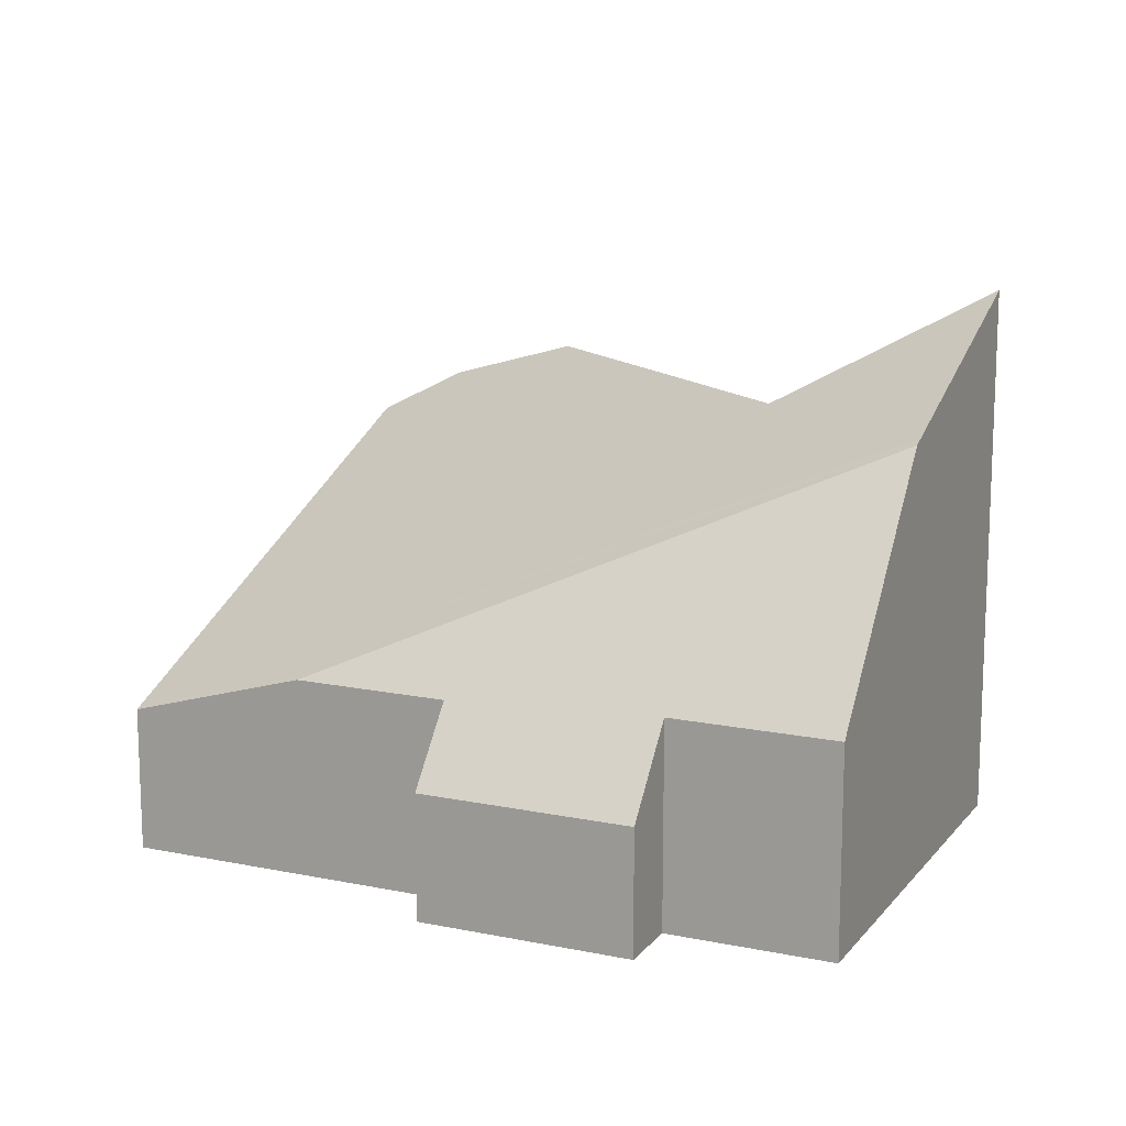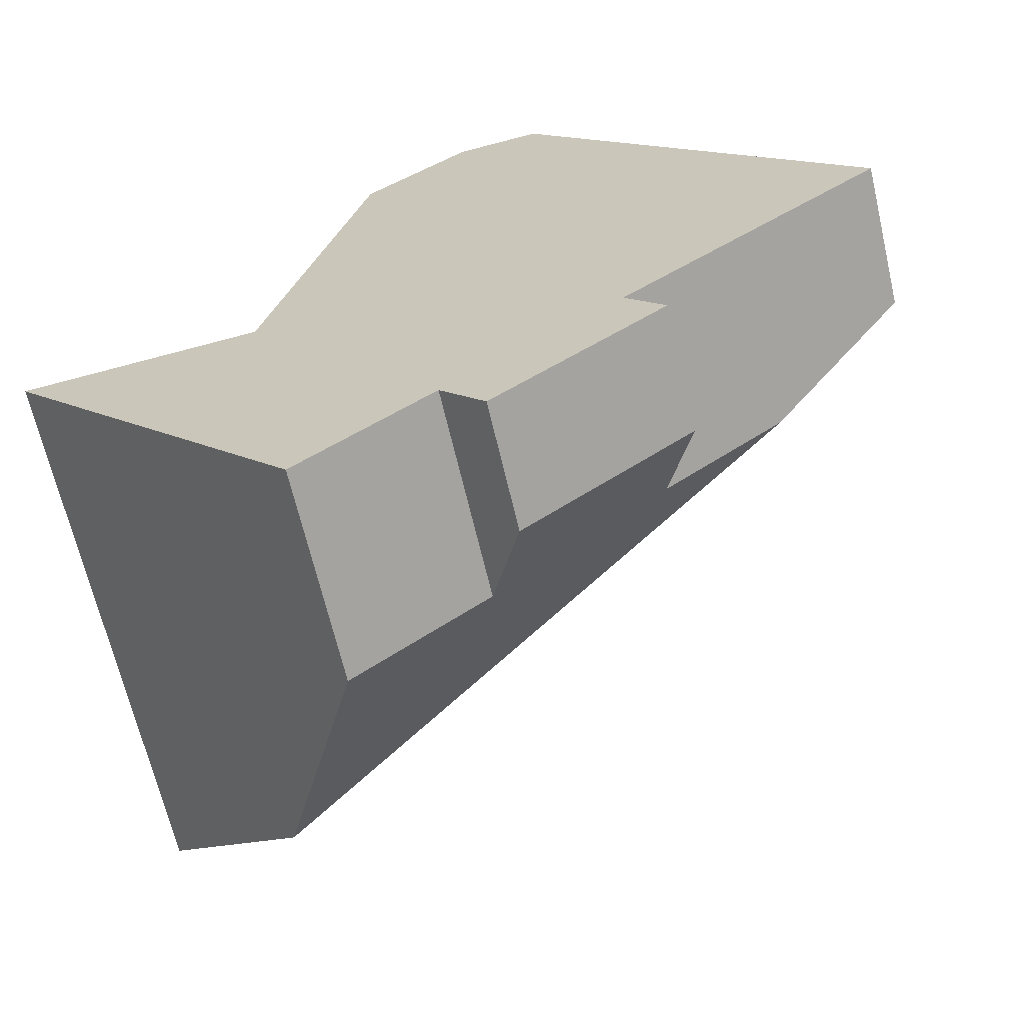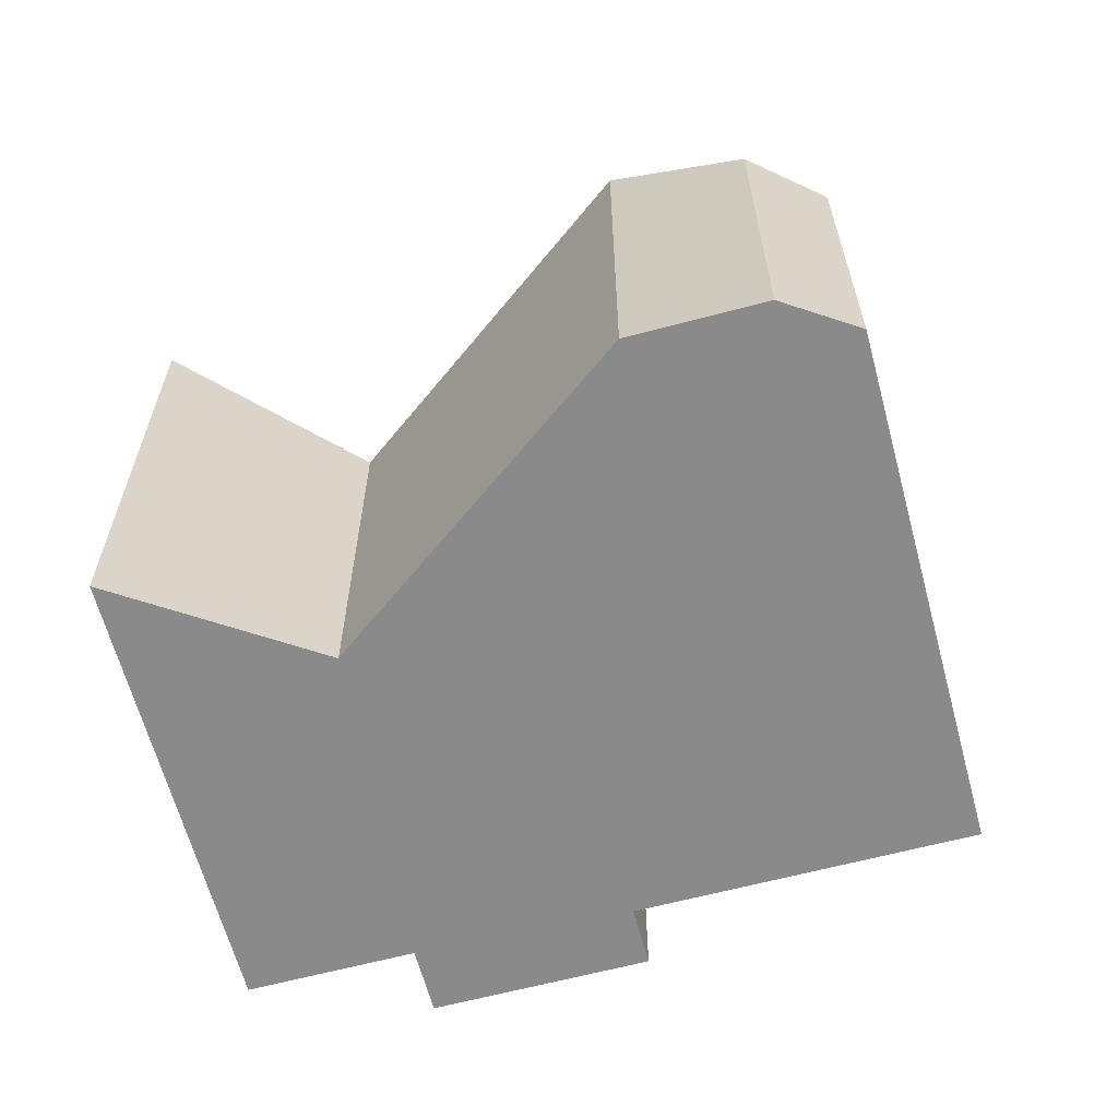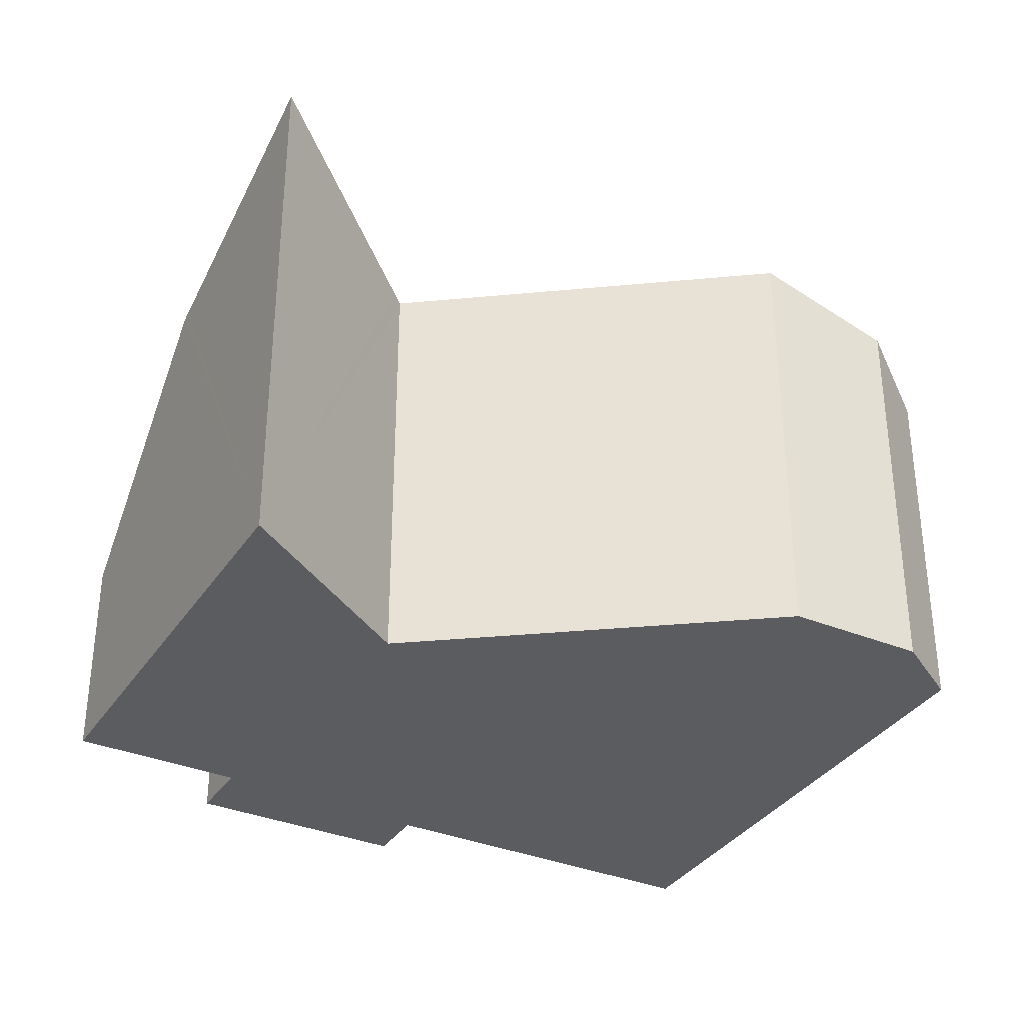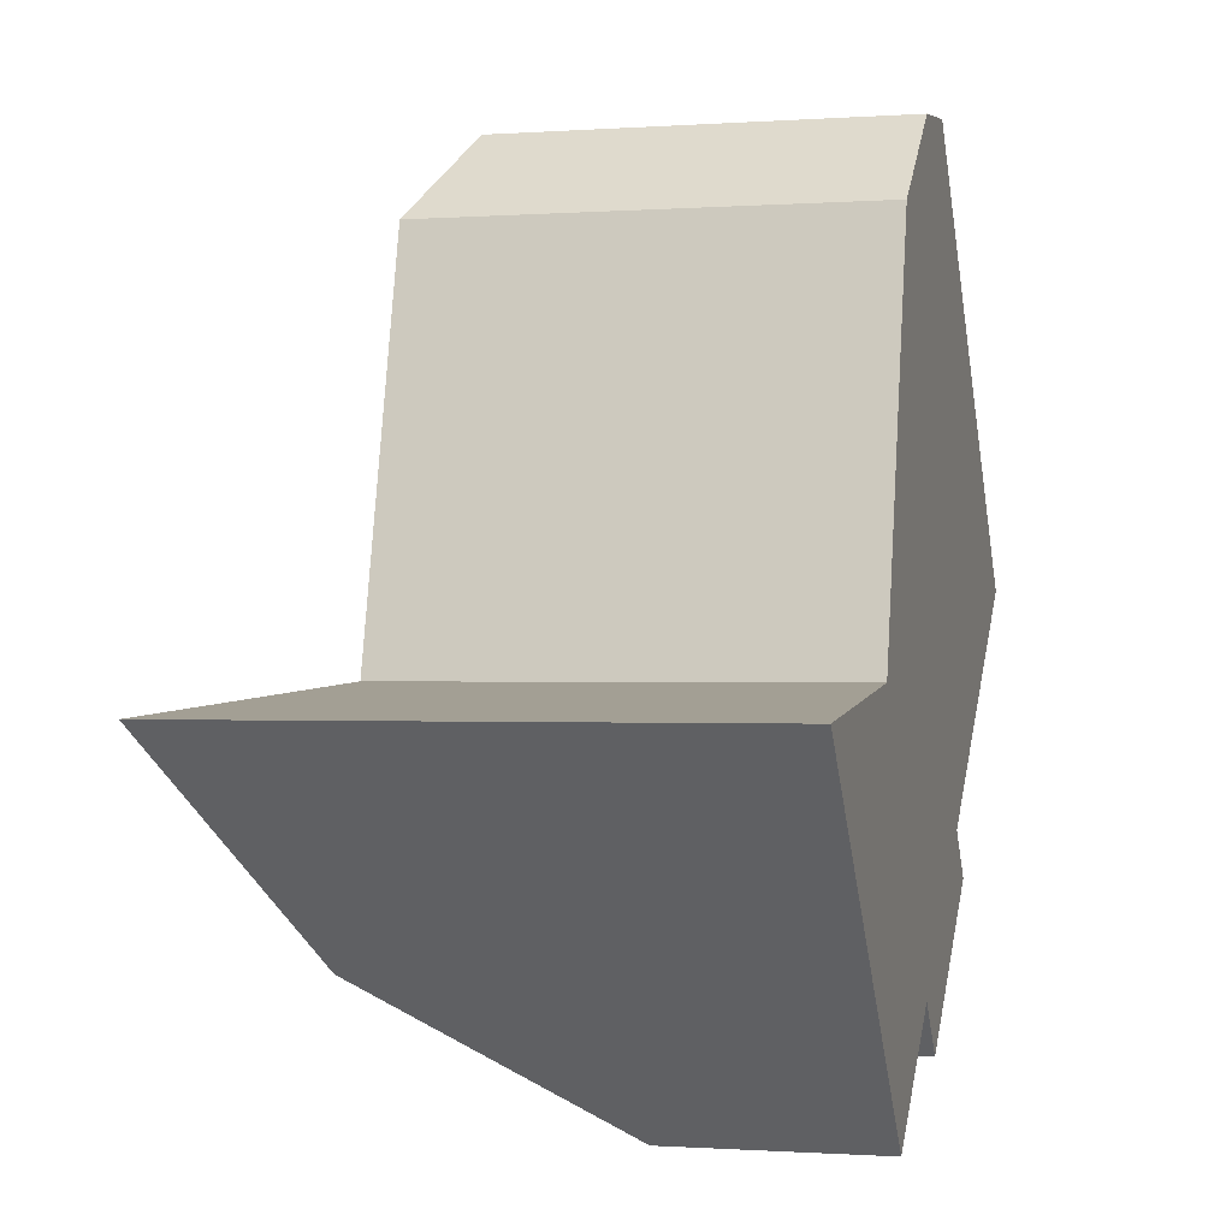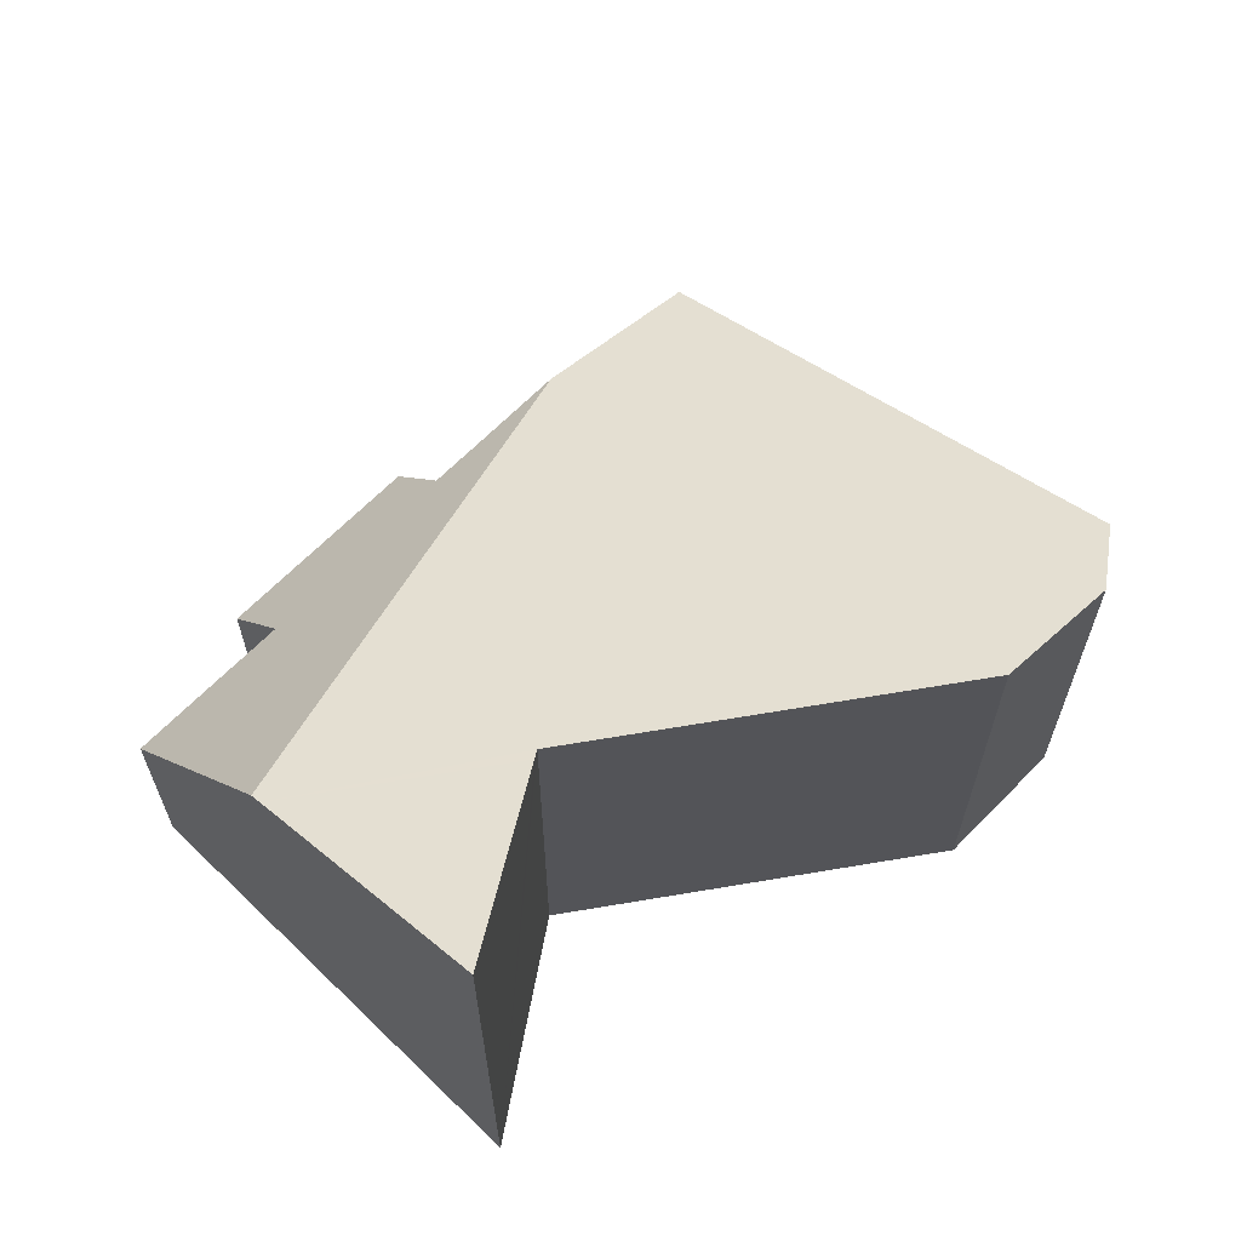
<metadata>
{"format":"obj","ext":"obj","renderer":"f3d","projection":"perspective","resolution":1024,"background":"white","views":[{"elev":14.2,"azim":164.3,"up":"+Y"},{"elev":-65.8,"azim":13.1,"up":"+Z"},{"elev":-63.5,"azim":-25.1,"up":"+Y"},{"elev":-34.7,"azim":-68.9,"up":"+Y"},{"elev":-0.7,"azim":-75.0,"up":"+Z"},{"elev":65.5,"azim":-85.8,"up":"+Y"}]}
</metadata>
<code>
v  1.671 4.195 -1.987
v  4.106 1.998 -2.343
v  2.856 1.997 -3.395
v  6.921 1.907 -0.074
v  5.761 1.907 -1.05
v  4.529 1.213 -2.846
v  6.135 1.213 -1.495
v  4.178 3.806 4.878
v  2.237 4.19 0.257
v  3.168 4.19 4.029
v  4.986 3.43 4.972
v  2.131 4.239 0.245
v  1.601 4.239 -1.903
v  0 5.231 3.203e-16
v  8.273 1.394 1.063
v  0 0 0
v  2.237 -1.574e-17 0.257
v  2.131 -1.5e-17 0.245
v  4.178 -2.987e-16 4.878
v  4.986 -3.044e-16 4.972
v  3.168 -2.467e-16 4.029
v  8.273 -6.509e-17 1.063
v  5.761 6.429e-17 -1.05
v  6.135 9.154e-17 -1.495
v  6.921 4.531e-18 -0.074
v  4.529 1.743e-16 -2.846
v  4.106 1.435e-16 -2.343
v  2.856 2.079e-16 -3.395
v  1.601 1.165e-16 -1.903
v  1.671 1.217e-16 -1.987
g defaultobject
f 1 2 3
f 2 1 4
f 2 4 5
f 2 5 6
f 7 6 5
f 8 9 10
f 9 8 11
f 12 13 14
f 13 12 9
f 13 9 11
f 13 11 15
f 13 15 1
f 1 15 4
f 16 12 14
f 12 16 9
f 9 16 17
f 17 16 18
f 19 11 8
f 11 19 20
f 17 10 9
f 10 17 21
f 21 8 10
f 8 21 19
f 20 15 11
f 15 20 22
f 23 7 5
f 7 23 24
f 22 4 15
f 4 22 25
f 4 25 5
f 5 25 23
f 24 6 7
f 6 24 26
f 27 3 2
f 3 27 28
f 6 27 2
f 27 6 26
f 13 16 14
f 16 13 1
f 16 1 3
f 16 3 29
f 29 3 28
f 29 28 30
f 24 27 26
f 27 24 23
f 27 30 28
f 30 27 23
f 30 23 25
f 30 25 22
f 30 22 20
f 30 20 29
f 29 20 17
f 17 20 21
f 21 20 19
f 17 16 29
f 16 17 18

</code>
